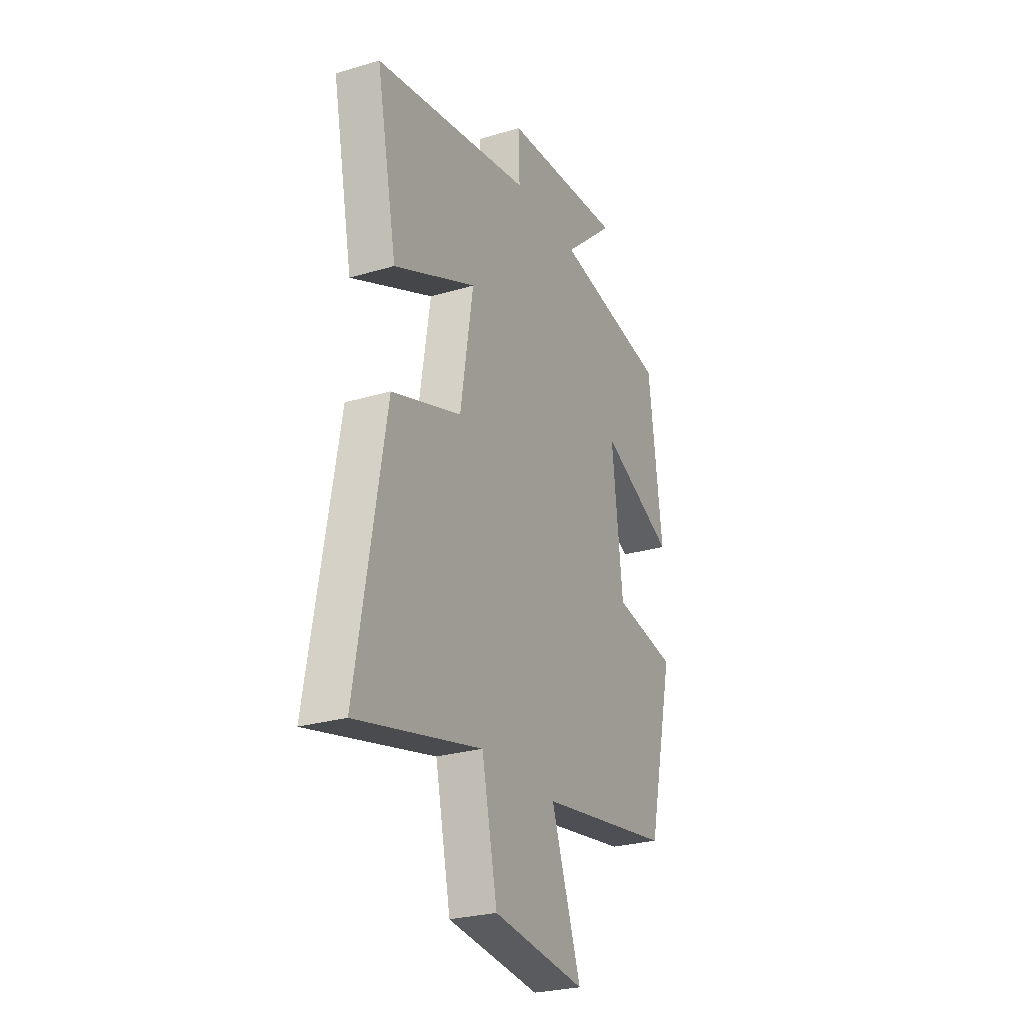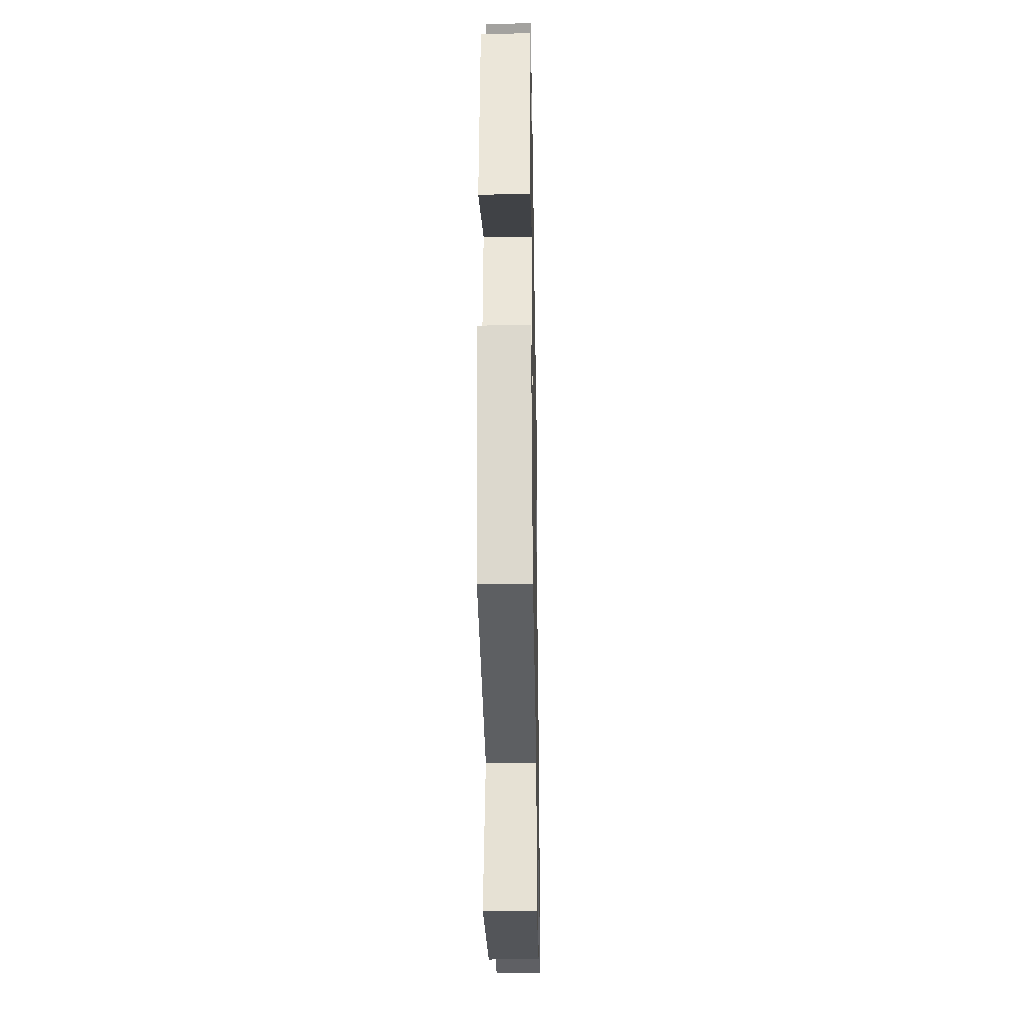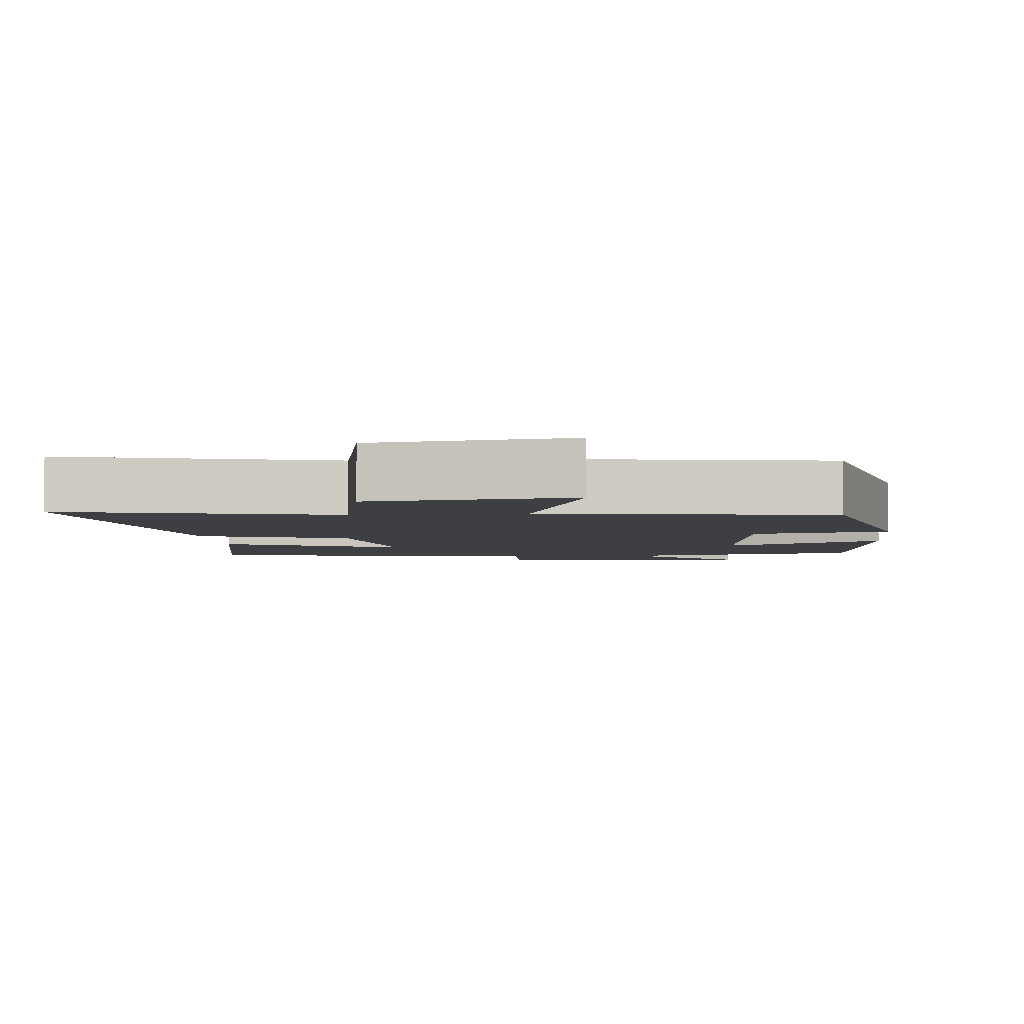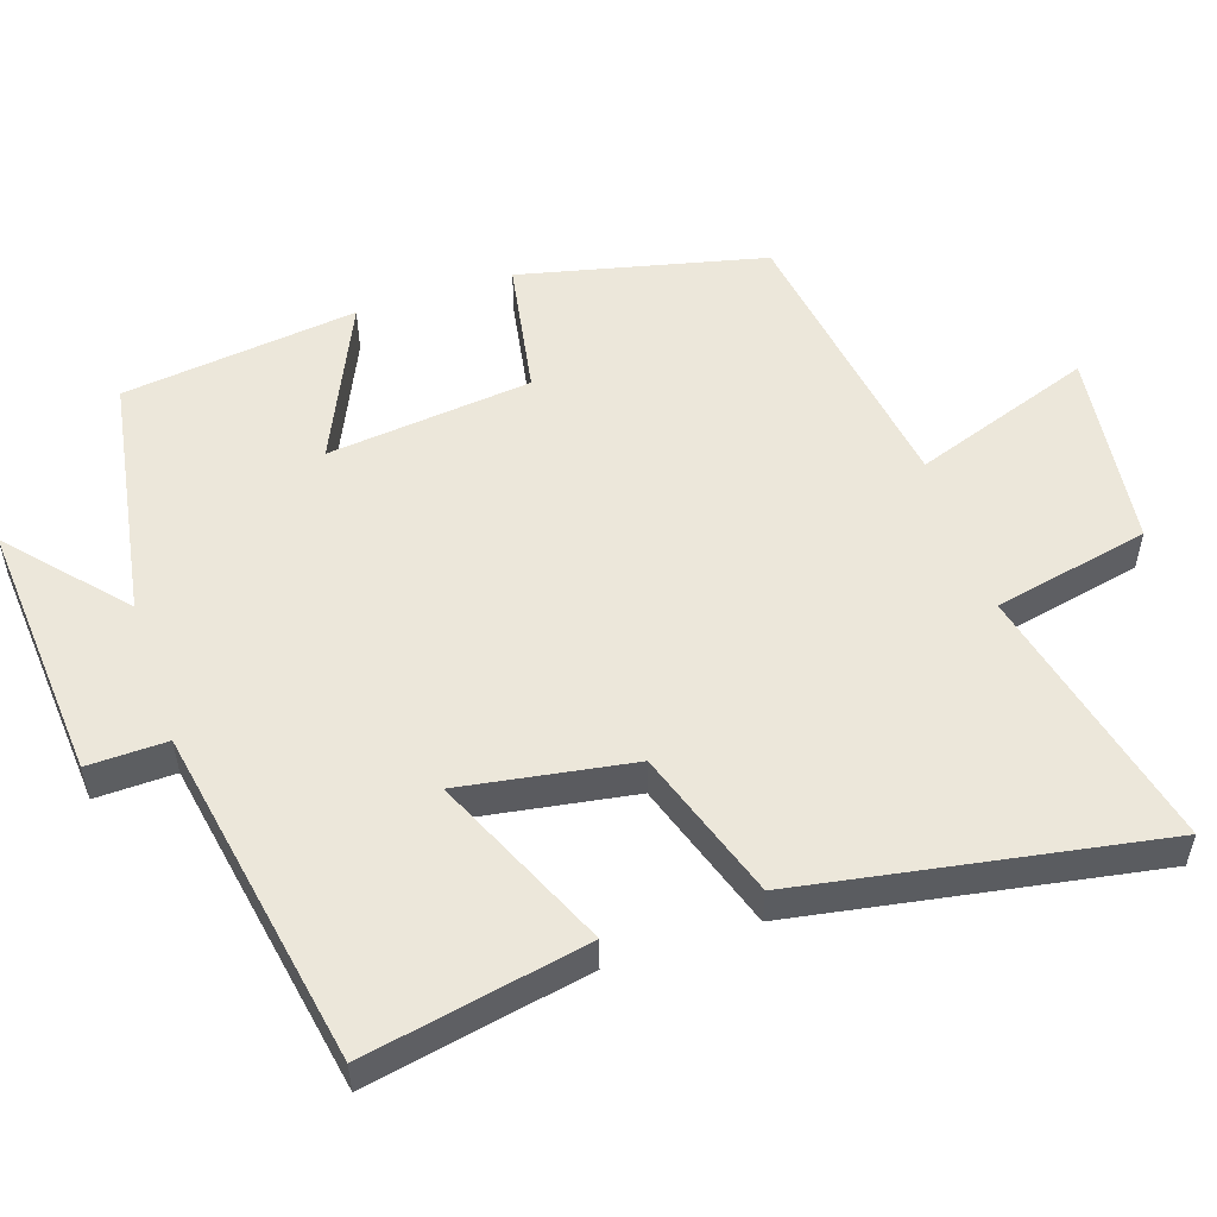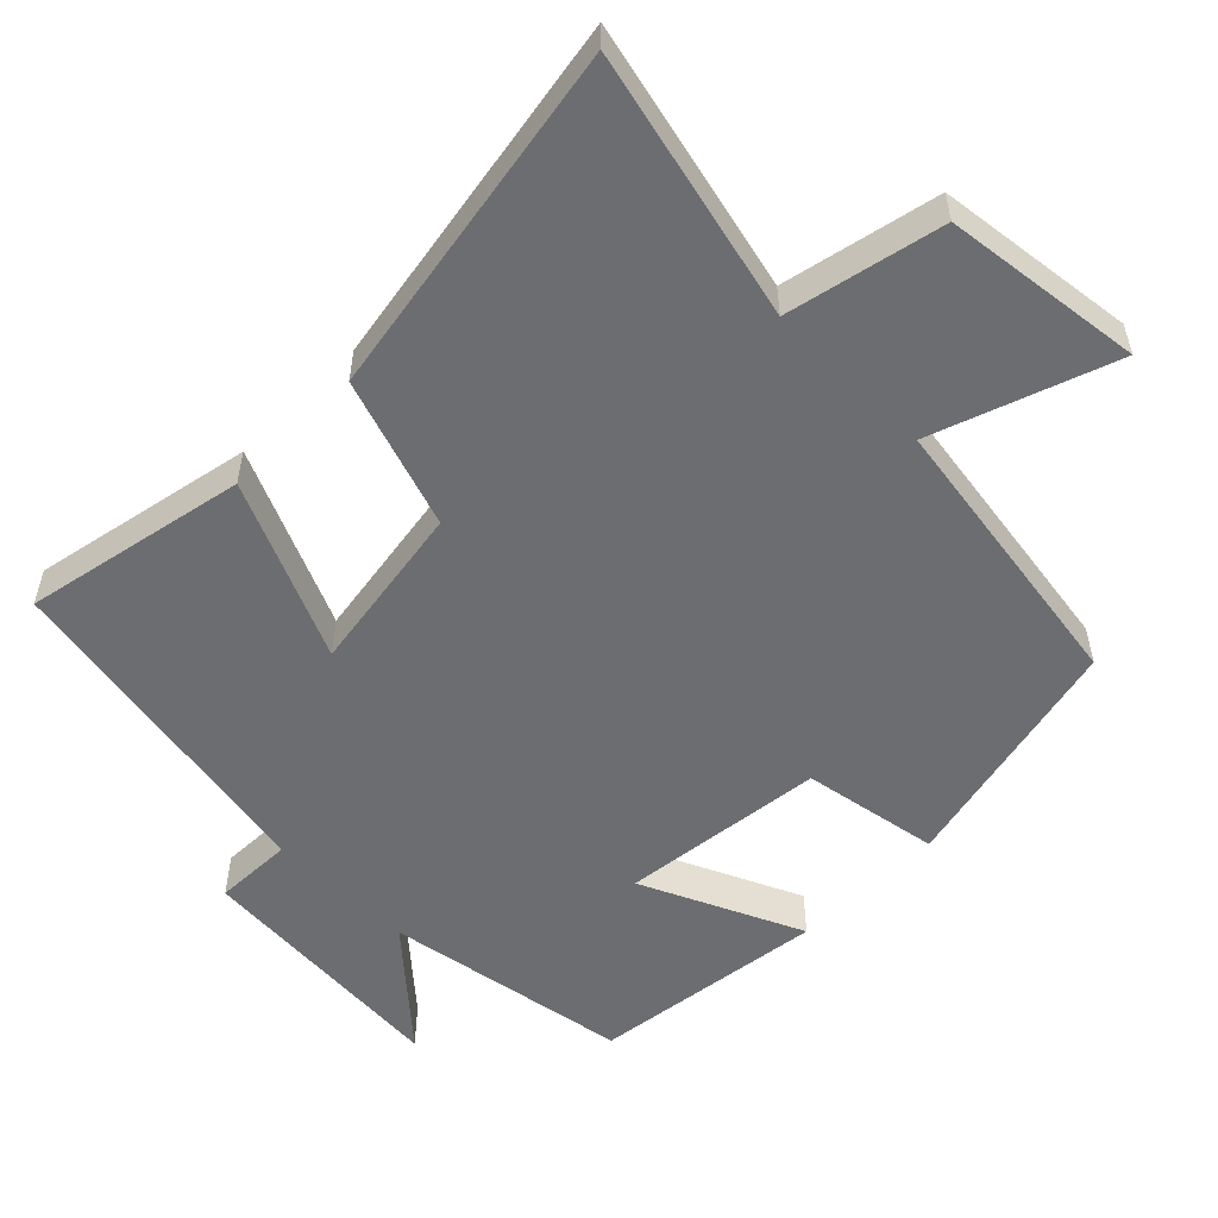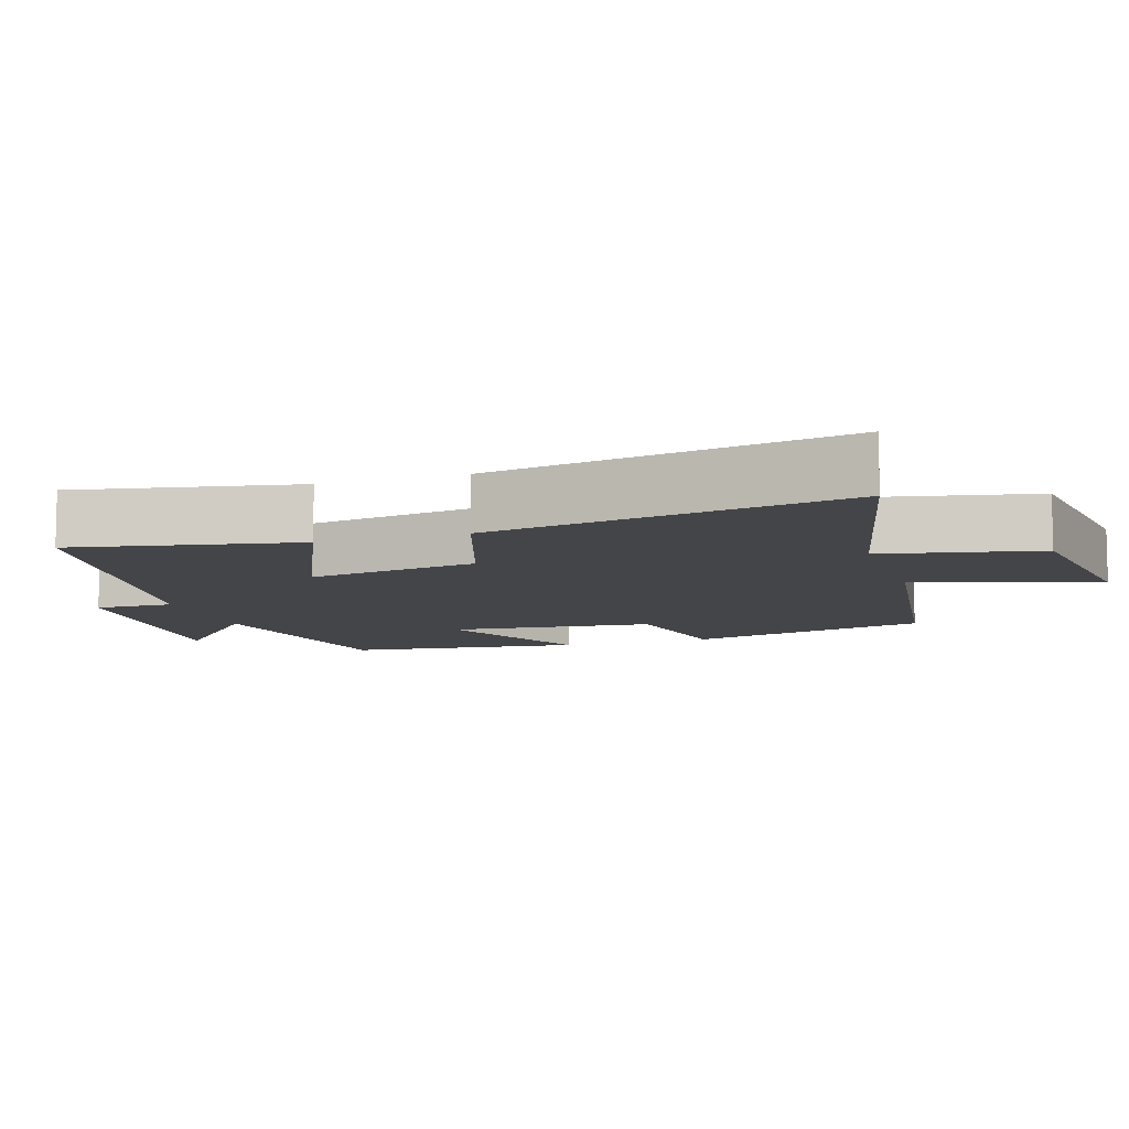
<metadata>
{"format":"obj","ext":"obj","renderer":"f3d","projection":"perspective","resolution":1024,"background":"white","views":[{"elev":-26.7,"azim":115.0,"up":"+Z"},{"elev":-31.0,"azim":-88.9,"up":"+Z"},{"elev":-4.2,"azim":-174.6,"up":"+Y"},{"elev":53.6,"azim":71.7,"up":"+Y"},{"elev":-54.0,"azim":135.1,"up":"+Y"},{"elev":-9.1,"azim":108.2,"up":"+Y"}]}
</metadata>
<code>
v -0.421 0.07 -0.439
v -0.5 0.07 -0.1
v -0.31 0.07 -0.067
v -0.278 0.07 0.217
v -0.5 0.07 0.116
v -0.459 0.07 0.443
v -0.117 0.07 0.5
v -0.272 0.07 0.638
v 0.092 0.07 0.61
v 0.089 0.07 0.5
v 0.561 0.07 0.414
v 0.5 0.07 0.106
v 0.254 0.07 0.216
v 0.292 0.07 -0.022
v 0.5 0.07 -0.092
v 0.585 0.07 -0.588
v 0.212 0.07 -0.5
v 0.166 0.07 -0.716
v -0.11 0.07 -0.75
v -0.022 0.07 -0.5
v -0.421 0 -0.439
v -0.5 0 -0.1
v -0.31 0 -0.067
v -0.278 0 0.217
v -0.5 0 0.116
v -0.459 0 0.443
v -0.117 0 0.5
v -0.272 0 0.638
v 0.092 0 0.61
v 0.089 0 0.5
v 0.561 0 0.414
v 0.5 0 0.106
v 0.254 0 0.216
v 0.292 0 -0.022
v 0.5 0 -0.092
v 0.585 0 -0.588
v 0.212 0 -0.5
v 0.166 0 -0.716
v -0.11 0 -0.75
v -0.022 0 -0.5
f 17 18 19 20
f 1 2 3
f 20 1 3
f 17 20 3
f 16 17 3
f 15 16 3
f 14 15 3
f 13 14 3 4
f 10 11 12 13
f 10 13 4
f 7 8 9 10
f 6 7 10
f 5 6 10
f 4 5 10
f 40 39 38 37
f 23 22 21
f 23 21 40
f 23 40 37
f 23 37 36
f 23 36 35
f 23 35 34
f 24 23 34 33
f 33 32 31 30
f 24 33 30
f 30 29 28 27
f 30 27 26
f 30 26 25
f 30 25 24
f 1 21 22 2
f 2 22 23 3
f 3 23 24 4
f 4 24 25 5
f 5 25 26 6
f 6 26 27 7
f 7 27 28 8
f 8 28 29 9
f 9 29 30 10
f 10 30 31 11
f 11 31 32 12
f 12 32 33 13
f 13 33 34 14
f 14 34 35 15
f 15 35 36 16
f 16 36 37 17
f 17 37 38 18
f 18 38 39 19
f 19 39 40 20
f 20 40 21 1

</code>
